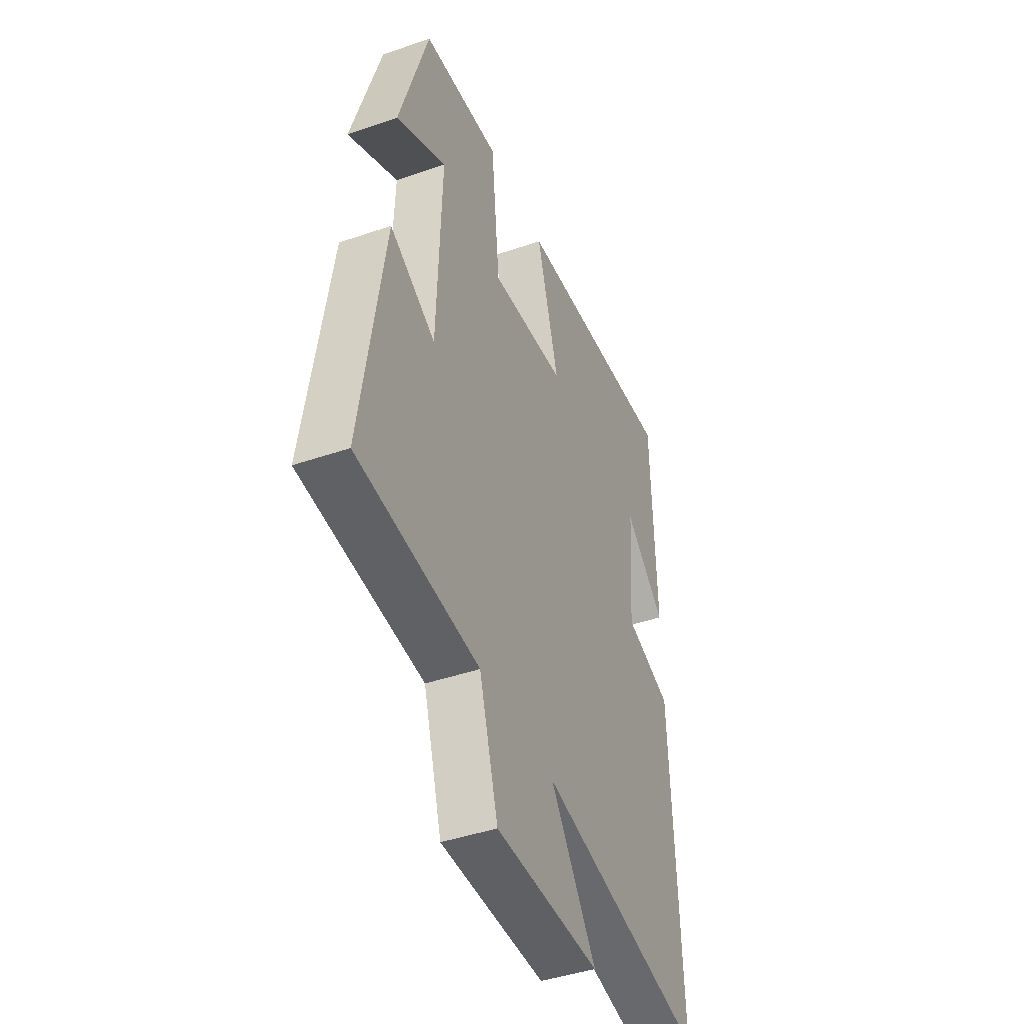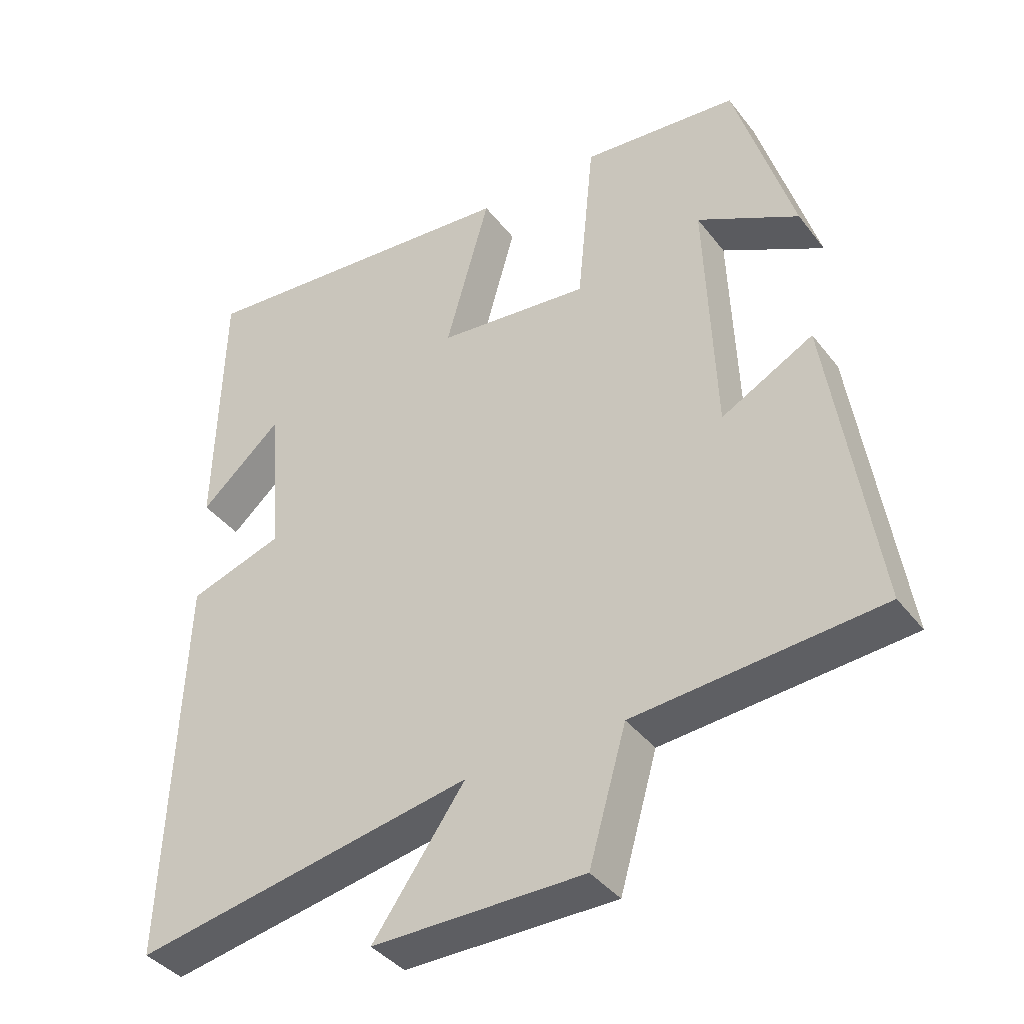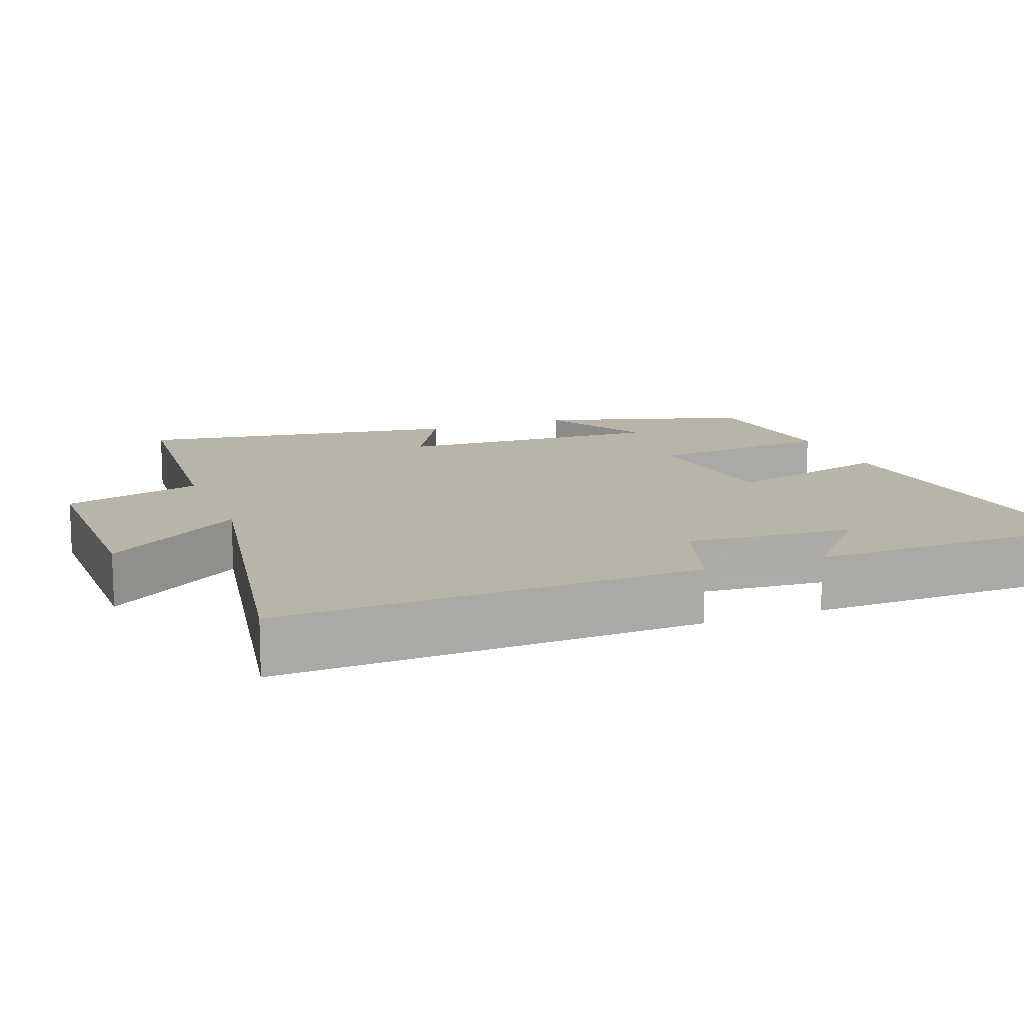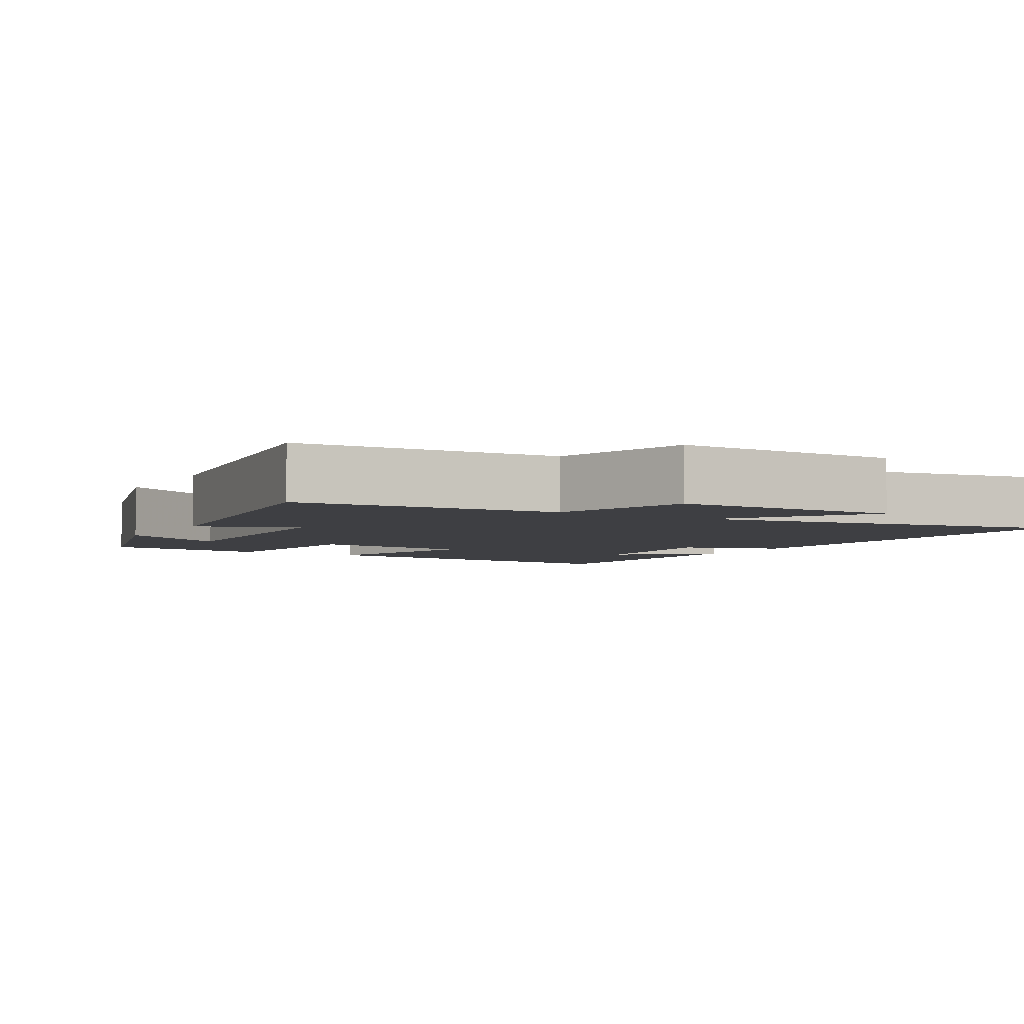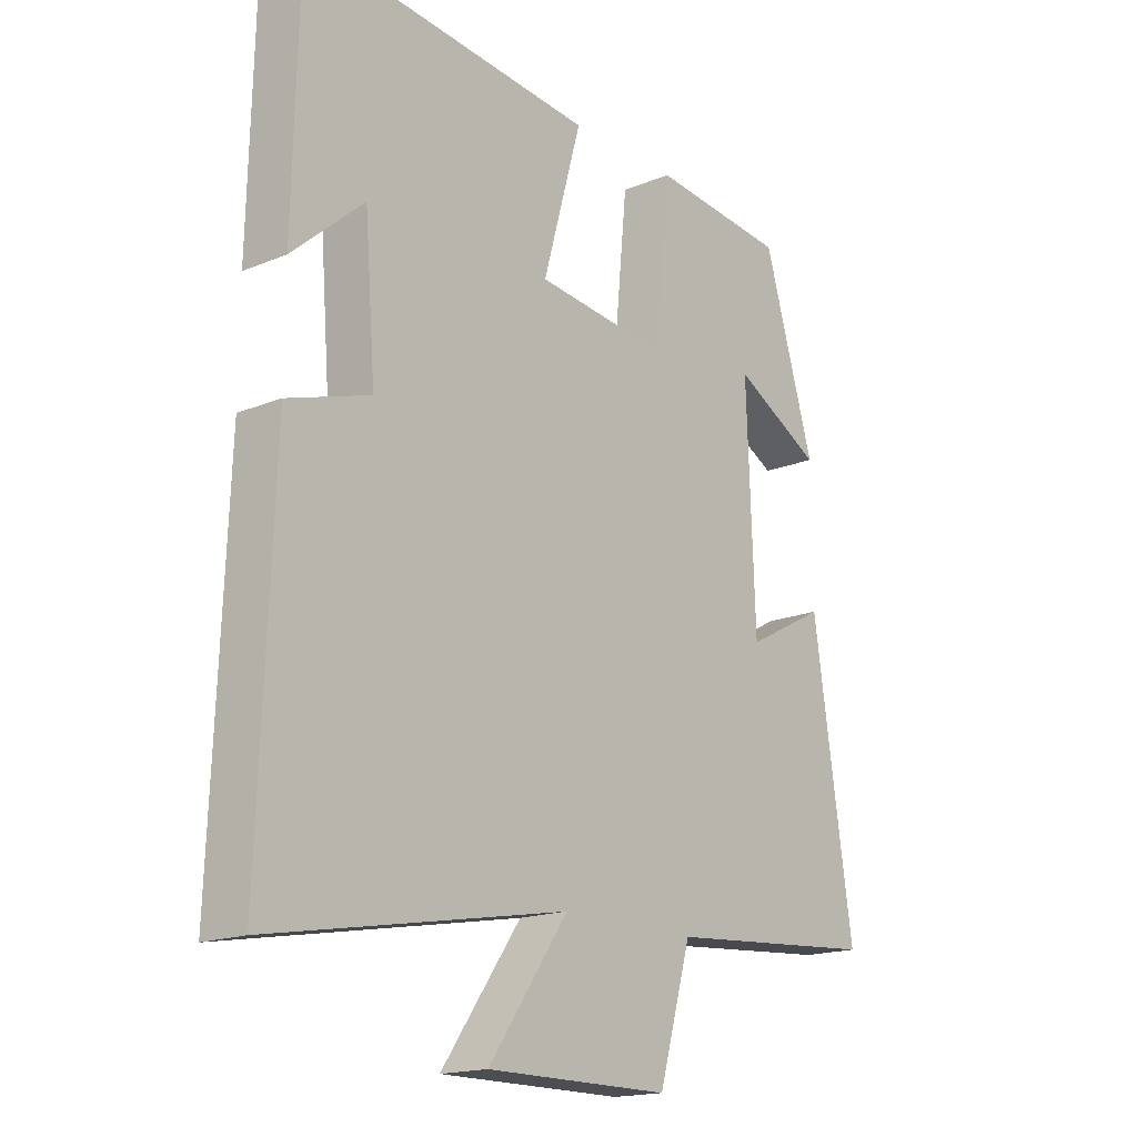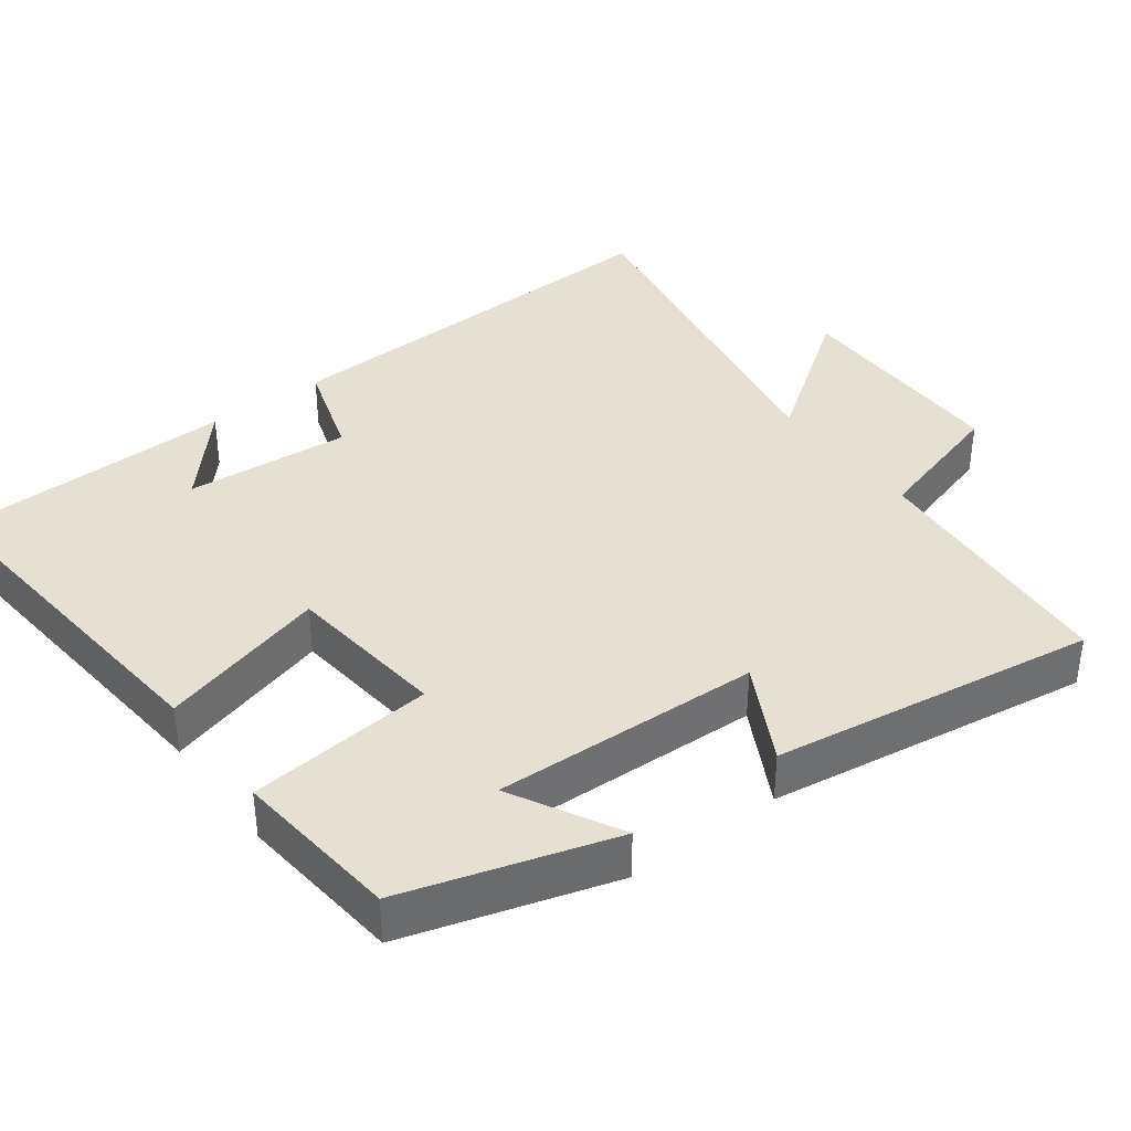
<metadata>
{"format":"obj","ext":"obj","renderer":"f3d","projection":"perspective","resolution":1024,"background":"white","views":[{"elev":-43.6,"azim":112.1,"up":"+Z"},{"elev":-39.4,"azim":33.6,"up":"+Z"},{"elev":13.0,"azim":-111.0,"up":"+Y"},{"elev":-4.3,"azim":149.3,"up":"+Y"},{"elev":-17.3,"azim":-50.7,"up":"+Z"},{"elev":37.8,"azim":53.1,"up":"+Y"}]}
</metadata>
<code>
v 0.567 0.07 -0.471
v 0.207 0.07 -0.5
v 0.152 0.07 -0.69
v -0.158 0.07 -0.69
v -0.023 0.07 -0.5
v -0.522 0.07 -0.591
v -0.5 0.07 -0.016
v -0.361 0.07 0.029
v -0.379 0.07 0.257
v -0.5 0.07 0.15
v -0.491 0.07 0.545
v 0 0.07 0.5
v -0.065 0.07 0.268
v 0.159 0.07 0.244
v 0.184 0.07 0.5
v 0.414 0.07 0.477
v 0.5 0.07 0.191
v 0.351 0.07 0.271
v 0.365 0.07 -0.097
v 0.5 0.07 -0.025
v 0.567 0 -0.471
v 0.207 0 -0.5
v 0.152 0 -0.69
v -0.158 0 -0.69
v -0.023 0 -0.5
v -0.522 0 -0.591
v -0.5 0 -0.016
v -0.361 0 0.029
v -0.379 0 0.257
v -0.5 0 0.15
v -0.491 0 0.545
v 0 0 0.5
v -0.065 0 0.268
v 0.159 0 0.244
v 0.184 0 0.5
v 0.414 0 0.477
v 0.5 0 0.191
v 0.351 0 0.271
v 0.365 0 -0.097
v 0.5 0 -0.025
f 19 20 1 2
f 18 19 2
f 15 16 17 18
f 18 2 3
f 15 18 3
f 14 15 3
f 13 14 3
f 11 12 13
f 9 10 11
f 9 11 13 3
f 5 6 7 8
f 5 8 9 3
f 3 4 5
f 22 21 40 39
f 22 39 38
f 38 37 36 35
f 23 22 38
f 23 38 35
f 23 35 34
f 23 34 33
f 33 32 31
f 31 30 29
f 23 33 31 29
f 28 27 26 25
f 23 29 28 25
f 25 24 23
f 1 21 22 2
f 2 22 23 3
f 3 23 24 4
f 4 24 25 5
f 5 25 26 6
f 6 26 27 7
f 7 27 28 8
f 8 28 29 9
f 9 29 30 10
f 10 30 31 11
f 11 31 32 12
f 12 32 33 13
f 13 33 34 14
f 14 34 35 15
f 15 35 36 16
f 16 36 37 17
f 17 37 38 18
f 18 38 39 19
f 19 39 40 20
f 20 40 21 1

</code>
